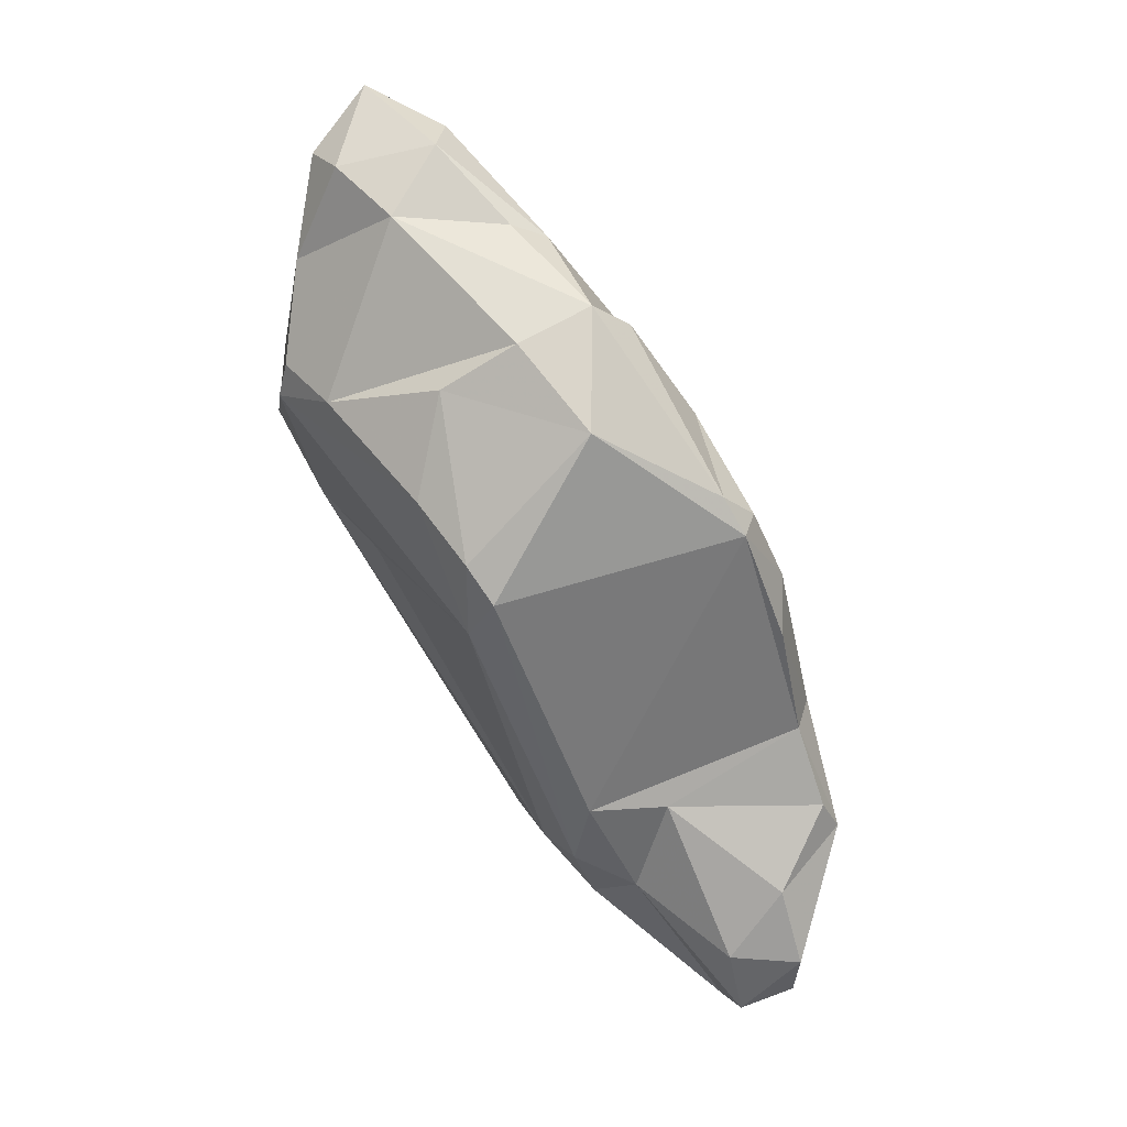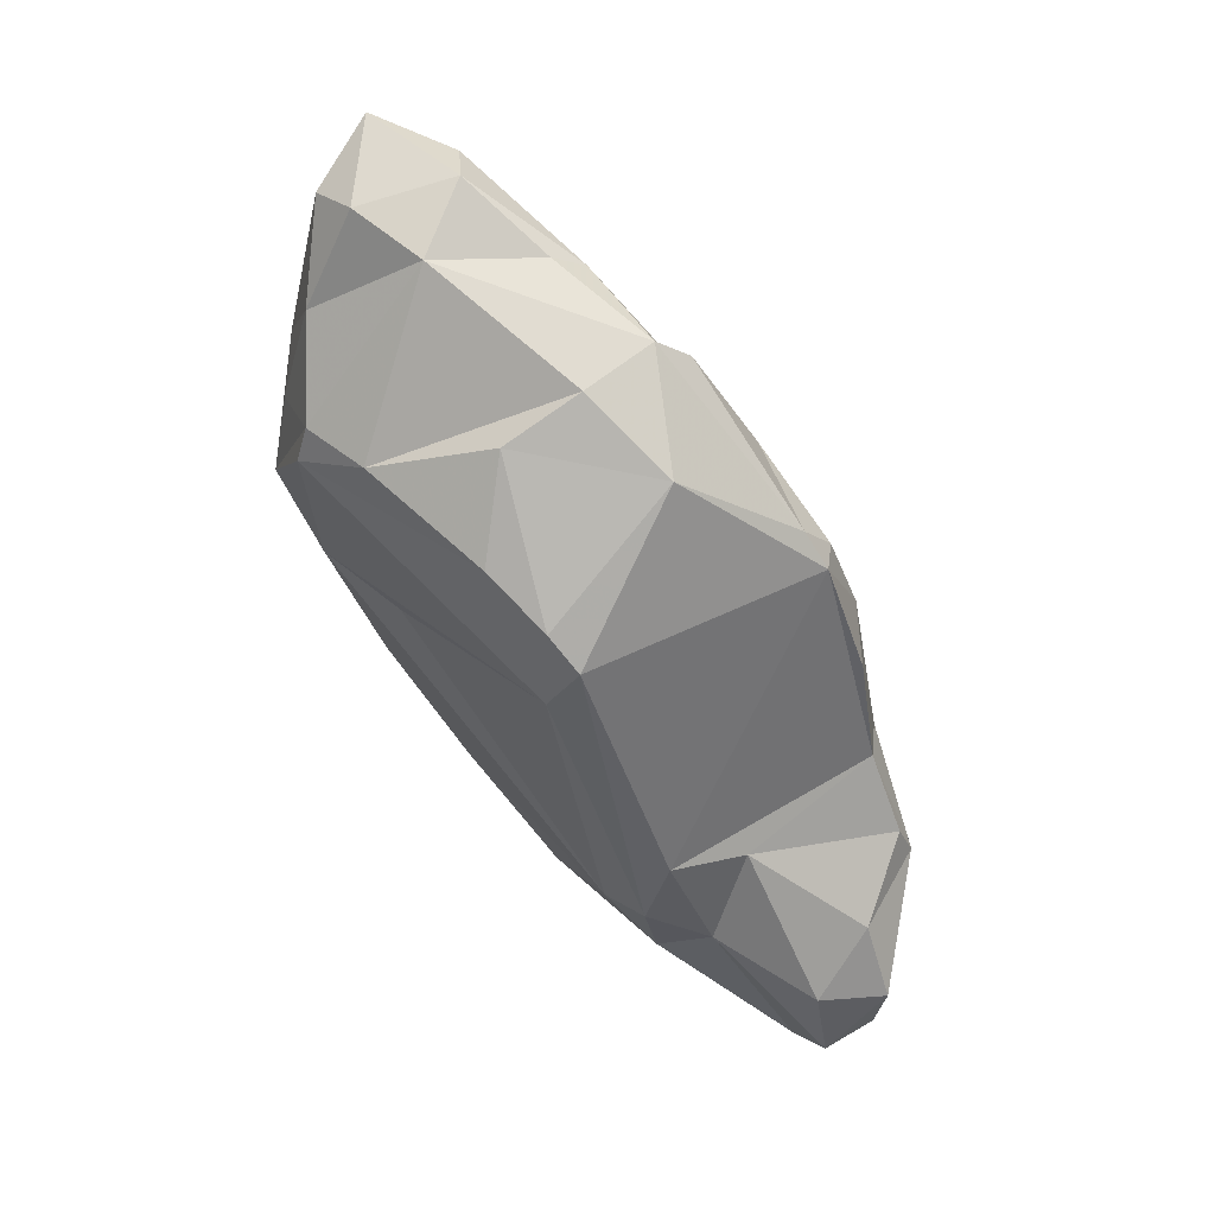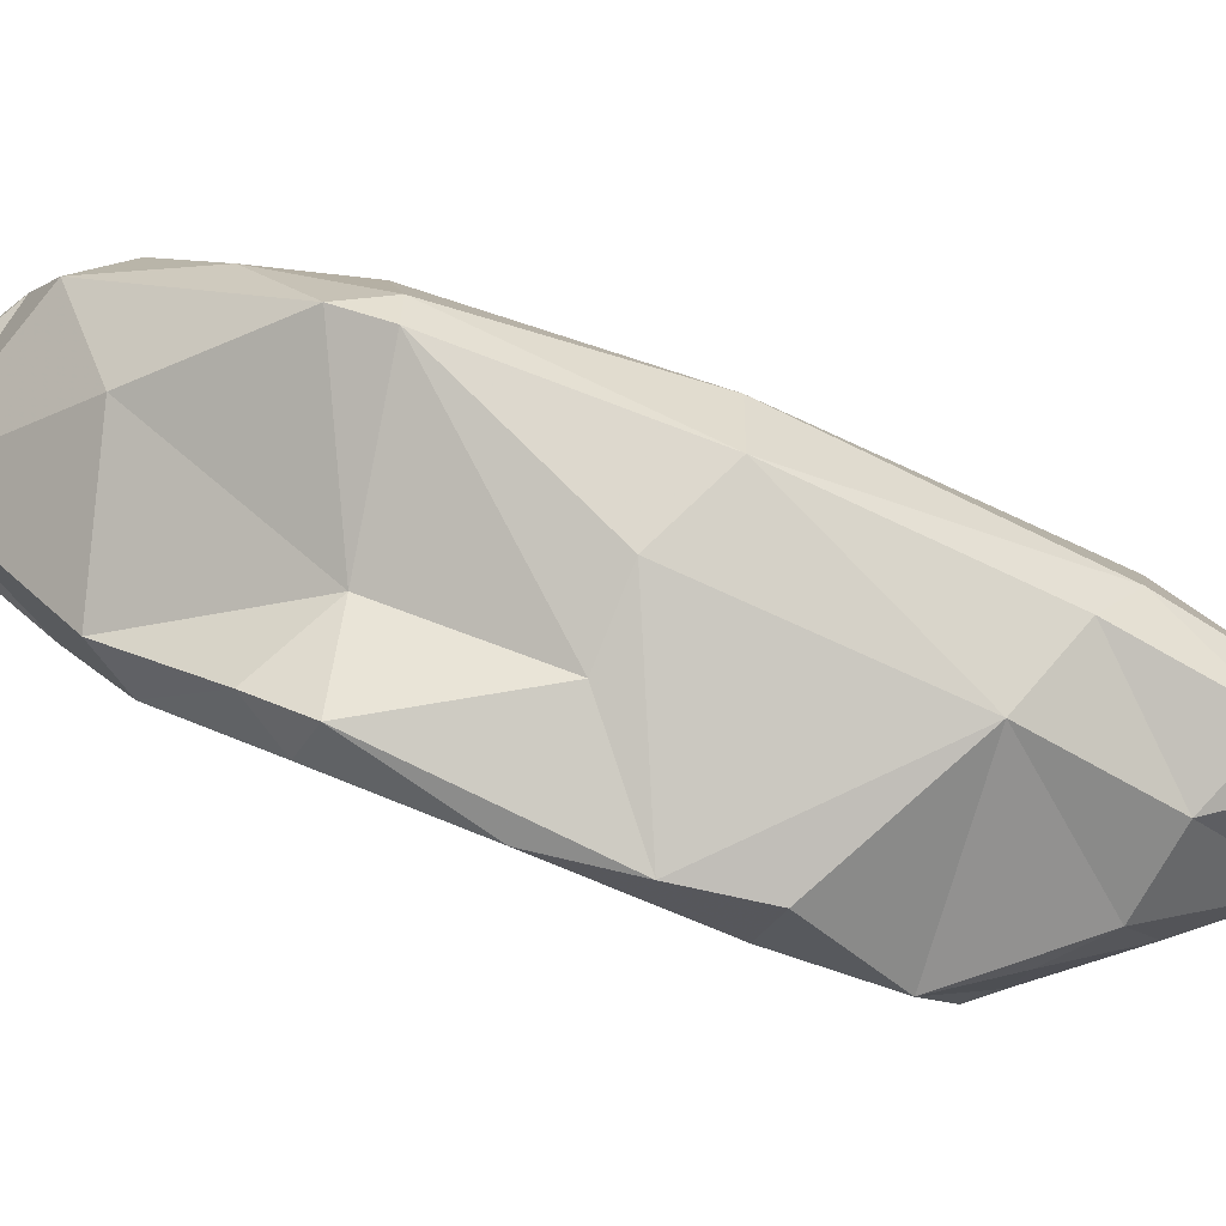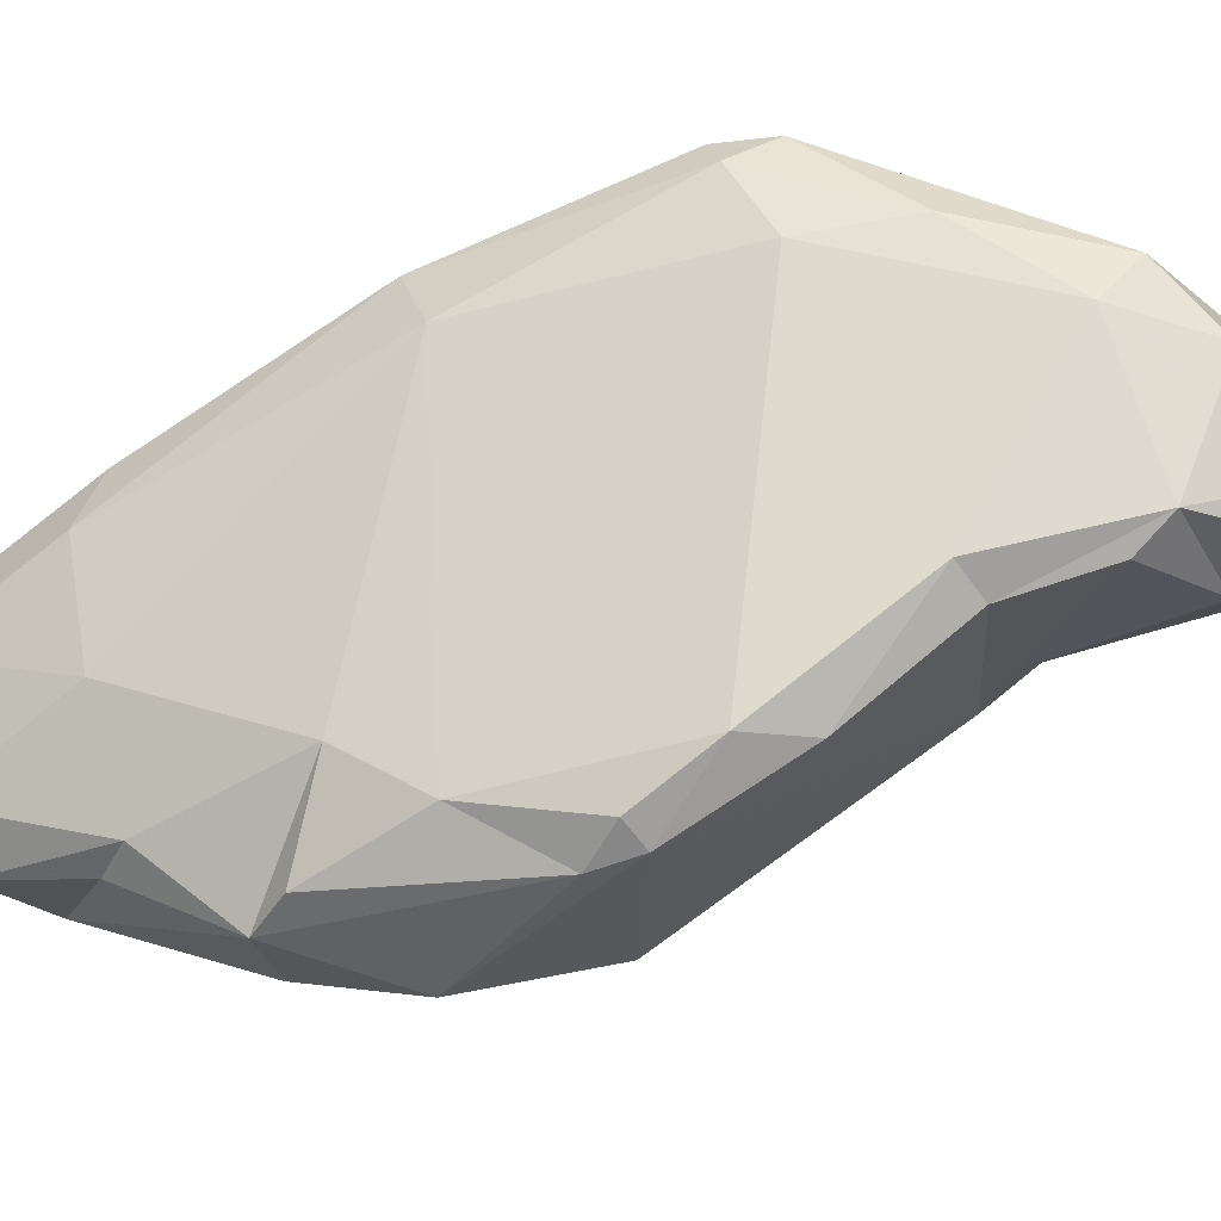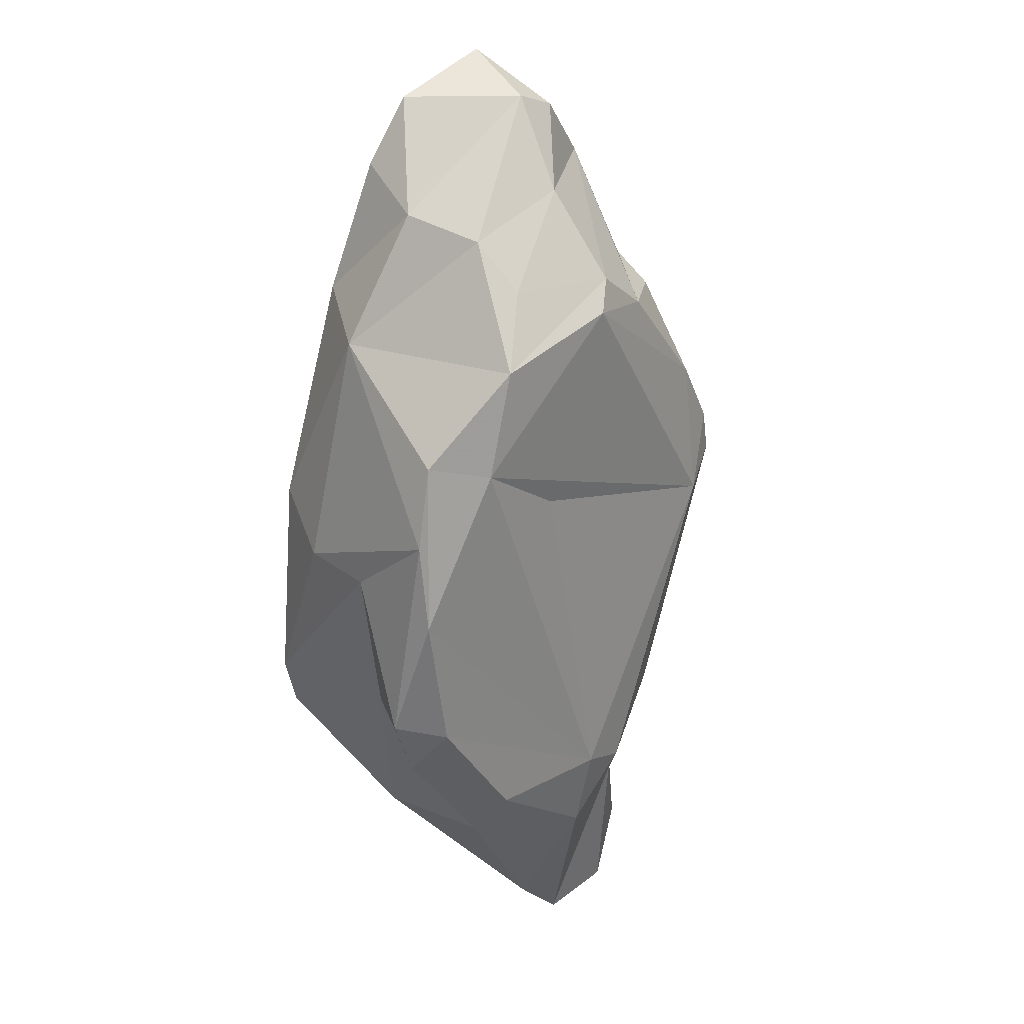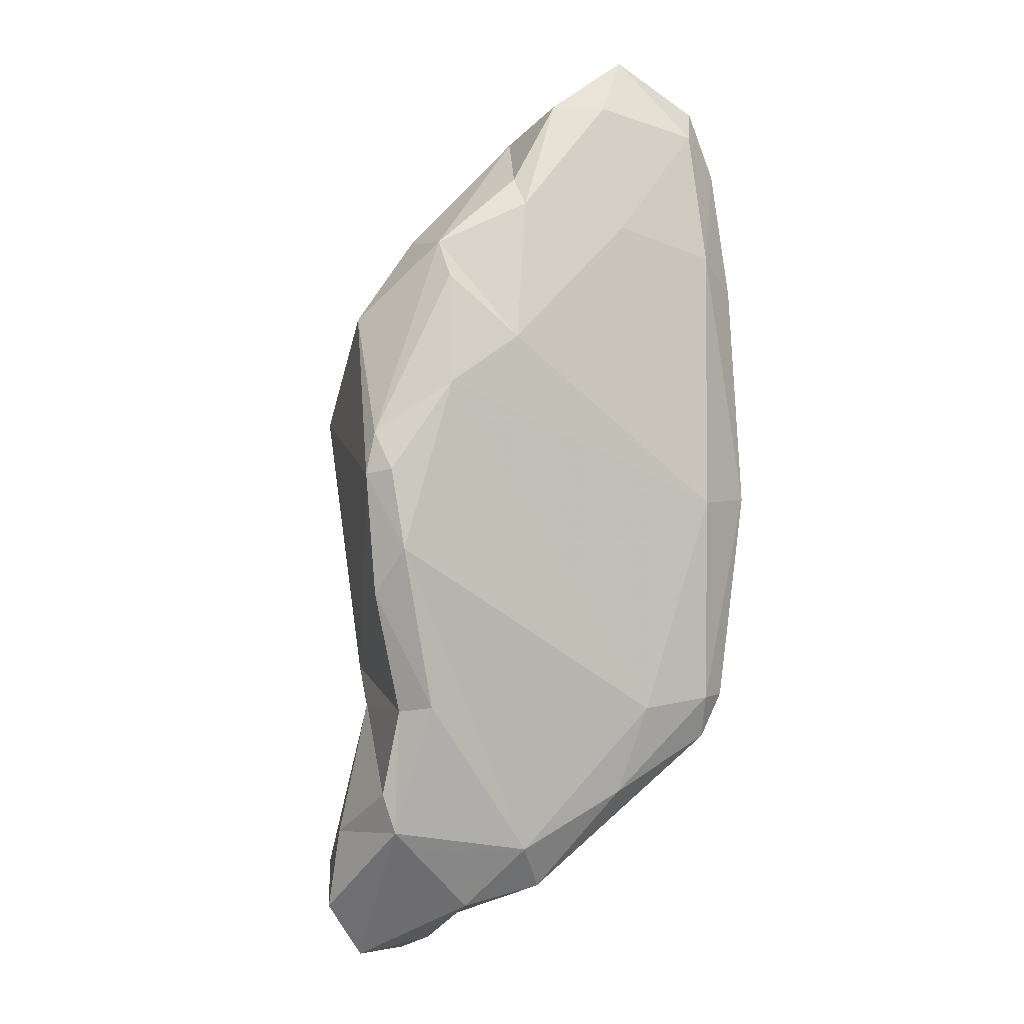
<metadata>
{"format":"obj","ext":"obj","renderer":"f3d","projection":"perspective","resolution":1024,"background":"white","views":[{"elev":29.9,"azim":58.5,"up":"+Z"},{"elev":33.5,"azim":47.6,"up":"+Z"},{"elev":11.6,"azim":-105.6,"up":"+Y"},{"elev":52.1,"azim":56.5,"up":"+Y"},{"elev":-2.9,"azim":-52.3,"up":"+Z"},{"elev":22.6,"azim":150.9,"up":"+Z"}]}
</metadata>
<code>
v 217.6 169.4 111.3
v 217.6 173.9 117
v 218 170.3 108
v 218.2 173.2 124.9
v 219 176.1 119.9
v 219.9 178.1 108.1
v 219.2 166.3 115.3
v 217.9 170.8 122.4
v 218.9 167.8 121
v 219.7 175.1 106.7
v 220 166.5 118.9
v 221.6 167.5 127.7
v 218.4 171.6 127.7
v 220.7 180.4 111.1
v 220.6 176.5 122
v 223.7 183.6 102.9
v 219.6 173.3 127.1
v 221 174.1 100.2
v 222.9 172.7 99.82
v 219.5 171 104.6
v 223.4 181.5 111.9
v 223.4 164.5 118.2
v 224.5 168.2 110.3
v 219.9 167.9 111.1
v 222.2 166.2 123.6
v 222.8 174.7 98.4
v 221.6 170 130.2
v 223.2 176.9 101.4
v 223.7 167.5 127.8
v 228 173.3 96.63
v 223.9 164.7 119.8
v 225 184.2 103.3
v 226.7 168.4 126.5
v 234.6 167.2 111.4
v 225 184 101.3
v 227.8 175.1 95.26
v 225.8 171 128.8
v 229.2 181.4 96.26
v 228.9 172.7 126
v 224.9 175.8 123.9
v 224 172.5 128.7
v 226.9 165.1 119.2
v 233.9 183.9 95.71
v 229.1 174.3 125.2
v 232.7 171.9 98.33
v 235.7 178.3 91.32
v 232.5 166.2 116.8
v 230 184.5 99.88
v 231.4 177.6 120.2
v 235.1 166.9 114.9
v 231.6 167.8 120.9
v 233.1 170.5 122.9
v 234 173.7 95.34
v 233.6 175.4 122.8
v 234.8 177.9 118.7
v 238.4 180 112.2
v 233.3 173.8 123.9
v 228.2 184.2 103.6
v 235 172 98.52
v 236.2 167.4 113.5
v 238.3 177 116.6
v 236.9 171.6 102.3
v 238.1 178.1 90.26
v 238.2 178.5 115.4
v 234.7 184.3 98.1
v 239 177.6 115
v 237.1 173.9 97.62
v 238.2 182 105.2
v 237.9 180.5 92.18
v 237.2 183.1 95.2
v 236.5 171.8 120.1
v 239.2 180.8 104.7
v 241.1 179.9 91.93
v 238.1 174.8 102.1
v 239.6 179.4 110
v 240.8 177.2 91.76
v 240.5 181.4 101.1
v 241.4 178.7 98.07
v 241 176.4 95.12
v 240.3 182.4 99.6
v 242.3 179.2 94.59
g foo
f 1 3 20
f 20 3 18
f 7 1 24
f 24 1 20
f 19 20 18
f 19 18 26
f 7 31 11
f 22 31 7
f 22 7 24
f 24 20 45
f 19 26 30
f 23 24 45
f 45 19 30
f 45 20 19
f 30 26 36
f 31 22 42
f 30 36 53
f 22 24 34
f 34 24 23
f 45 30 53
f 42 22 47
f 47 22 34
f 34 23 45
f 34 45 59
f 59 53 67
f 59 45 53
f 34 50 47
f 62 59 67
f 34 60 50
f 60 59 62
f 60 34 59
f 7 9 2
f 7 2 1
f 1 2 3
f 3 10 18
f 10 28 18
f 25 9 11
f 11 9 7
f 28 26 18
f 31 25 11
f 26 28 36
f 53 36 46
f 42 47 51
f 63 53 46
f 67 53 63
f 50 51 47
f 76 67 63
f 62 67 74
f 72 62 74
f 74 67 79
f 76 79 67
f 62 66 60
f 9 8 2
f 2 6 3
f 9 12 8
f 10 3 6
f 16 10 6
f 25 12 9
f 10 16 28
f 29 12 25
f 38 36 28
f 33 29 25
f 31 33 25
f 46 36 38
f 42 33 31
f 52 33 42
f 51 52 42
f 46 69 63
f 51 71 52
f 63 69 73
f 50 71 51
f 63 73 76
f 60 71 50
f 66 71 60
f 62 72 66
f 74 79 78
f 79 76 81
f 73 81 76
f 81 78 79
f 13 4 8
f 8 4 5
f 8 5 2
f 12 13 8
f 2 14 6
f 2 5 14
f 13 12 27
f 6 14 16
f 16 35 28
f 29 27 12
f 29 37 27
f 38 28 35
f 29 33 37
f 39 37 33
f 43 38 35
f 38 43 46
f 33 57 39
f 57 33 52
f 46 70 69
f 46 43 70
f 71 57 52
f 70 73 69
f 57 71 61
f 73 70 80
f 61 71 66
f 77 72 74
f 72 75 66
f 78 77 74
f 80 78 81
f 80 77 78
f 80 81 73
f 4 13 17
f 17 13 27
f 4 17 15
f 5 4 15
f 14 5 15
f 17 27 41
f 17 41 40
f 15 17 40
f 14 15 21
f 21 32 14
f 16 14 32
f 15 40 21
f 35 16 32
f 41 27 37
f 21 40 49
f 32 21 58
f 35 32 48
f 48 32 58
f 44 37 39
f 41 37 44
f 40 41 44
f 43 35 48
f 40 44 49
f 65 48 58
f 65 43 48
f 44 39 57
f 21 49 55
f 58 21 55
f 49 57 54
f 49 44 57
f 43 65 70
f 58 55 56
f 70 65 80
f 49 54 55
f 58 56 65
f 61 54 57
f 55 54 61
f 55 64 56
f 65 56 68
f 65 68 80
f 55 61 64
f 68 72 80
f 61 66 64
f 56 64 66
f 56 66 75
f 68 75 72
f 68 56 75
f 72 77 80
g

</code>
